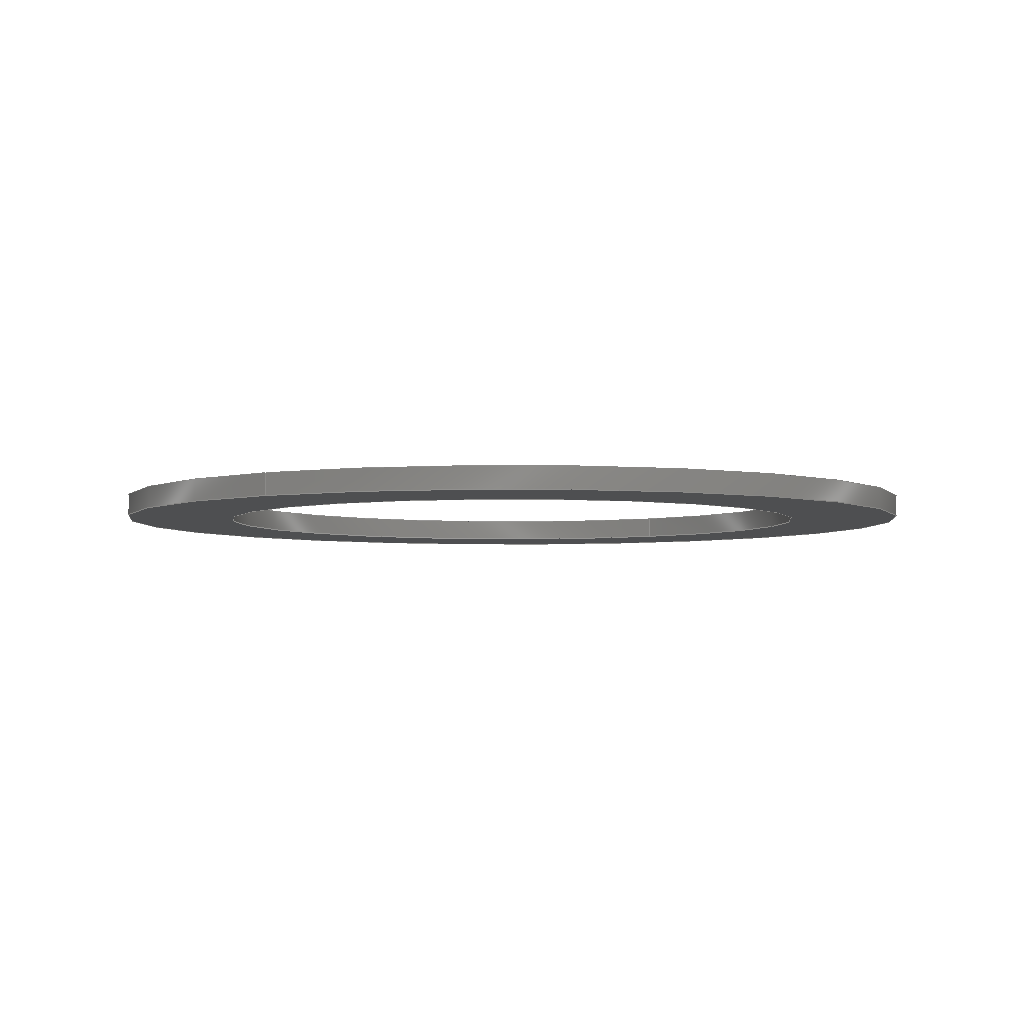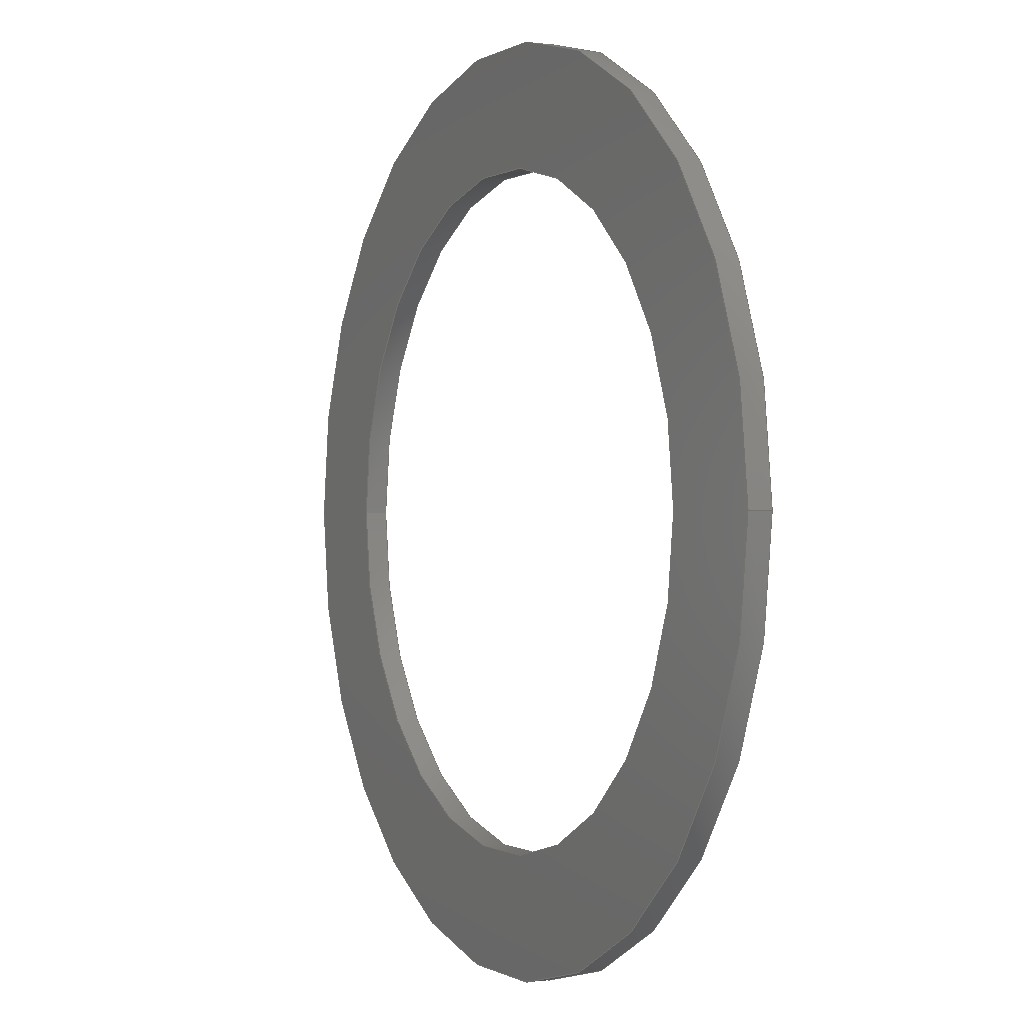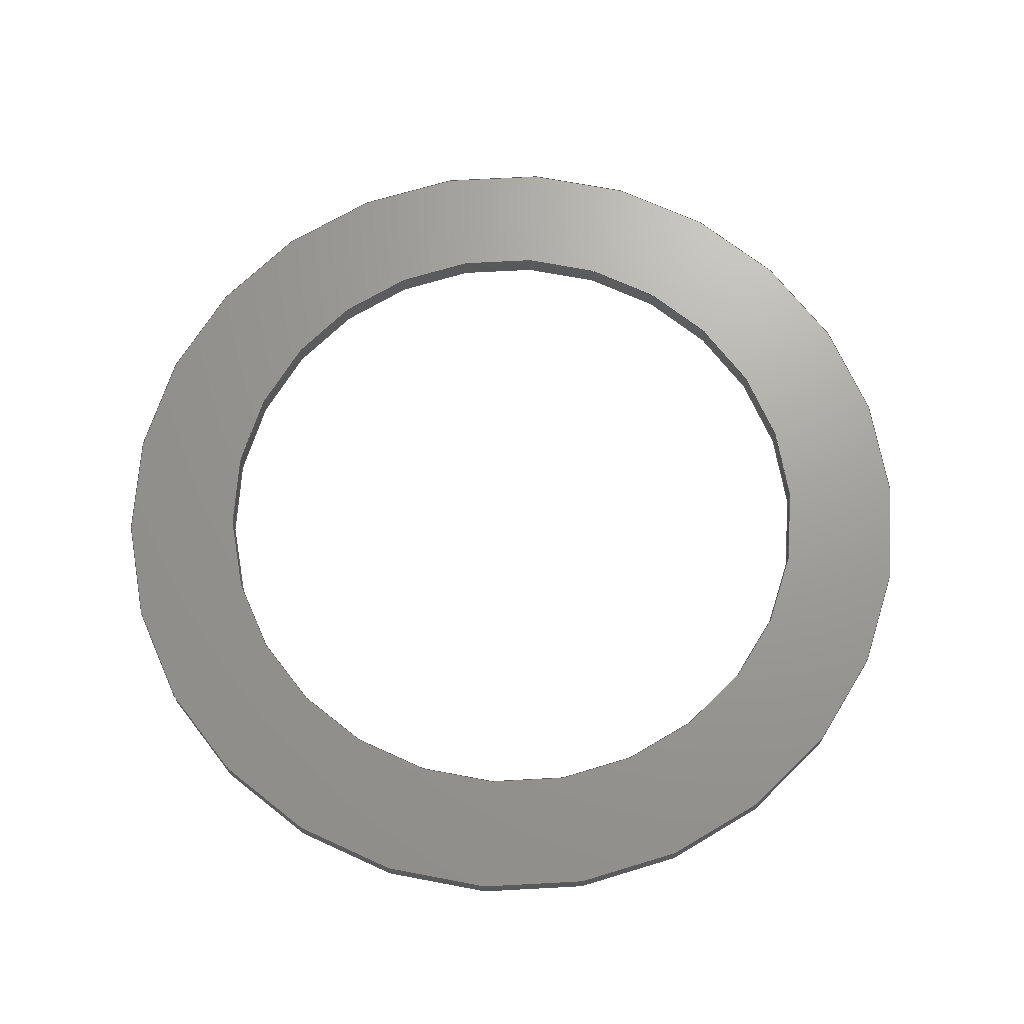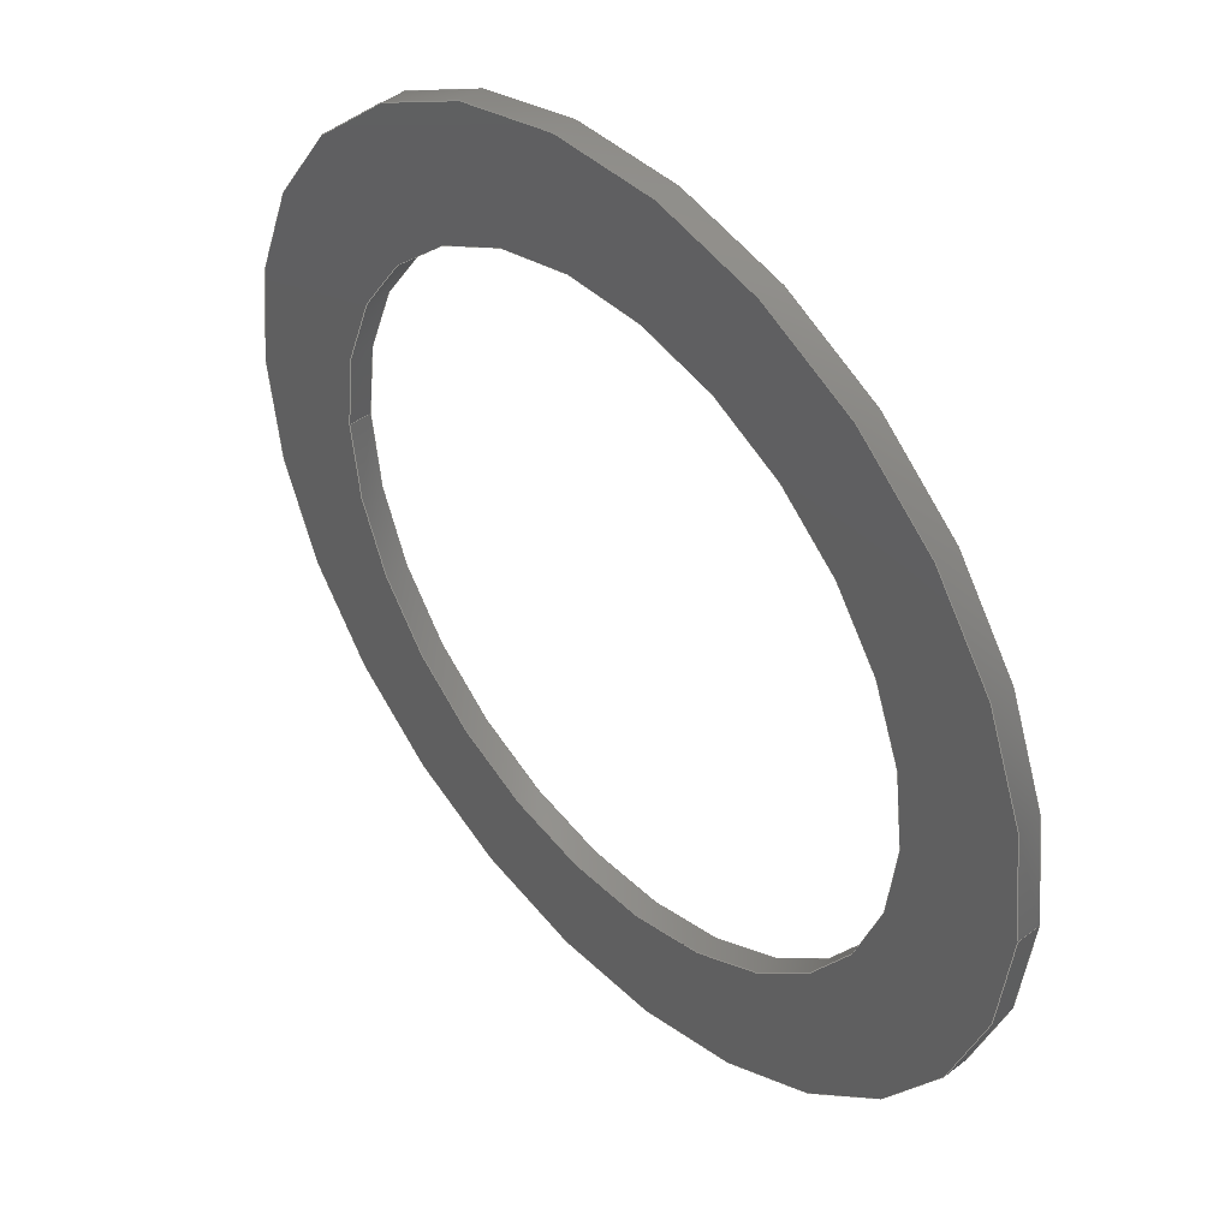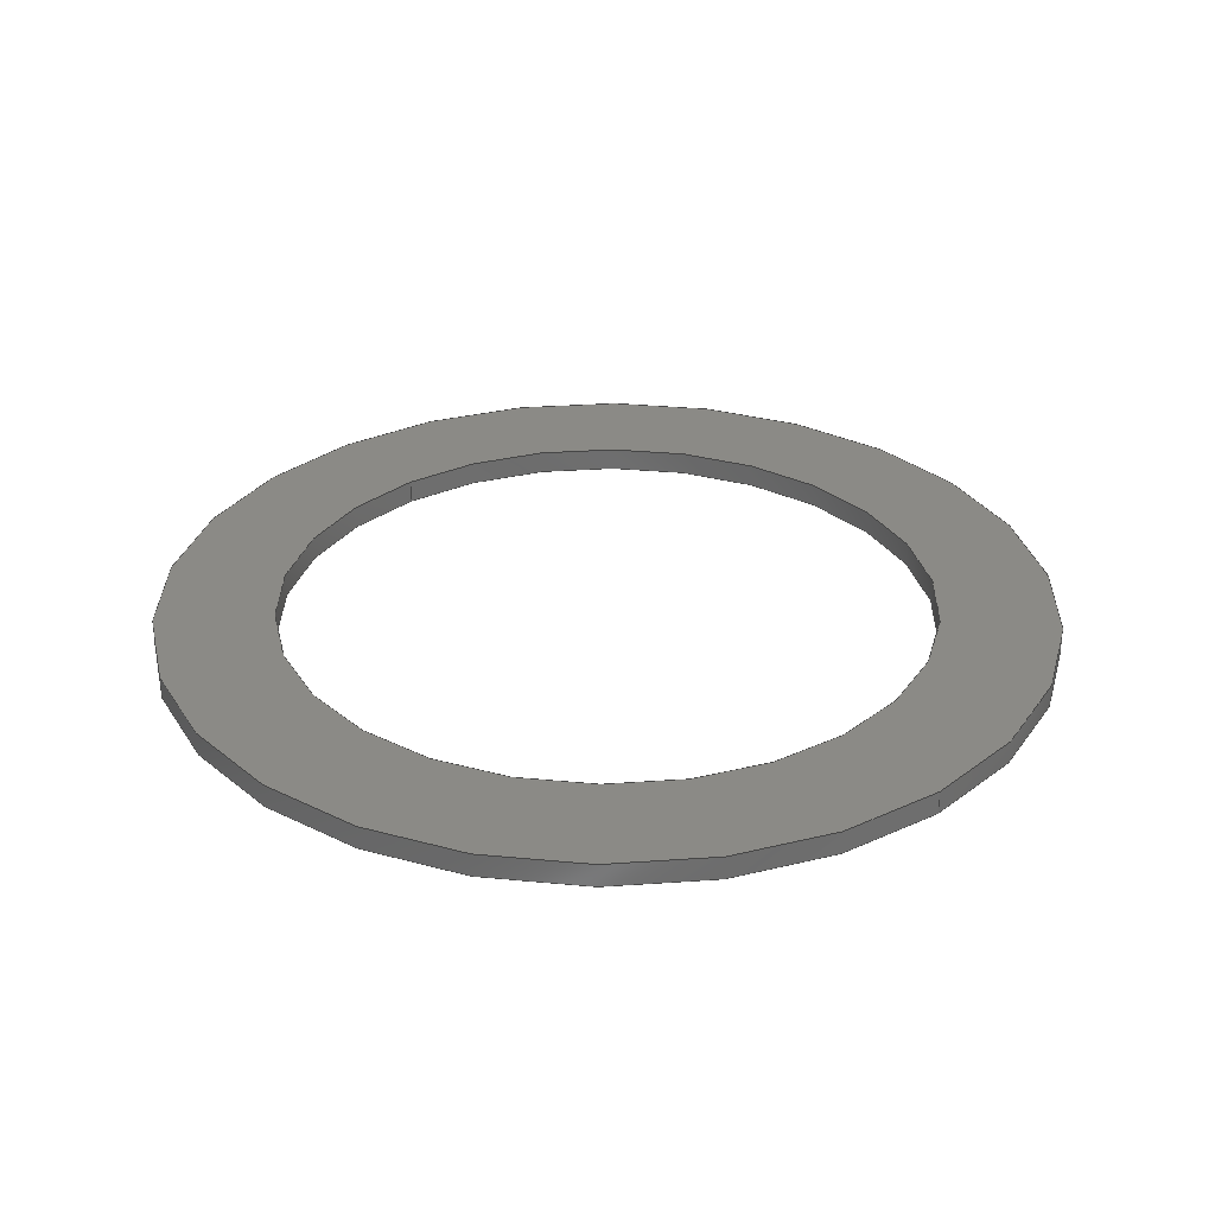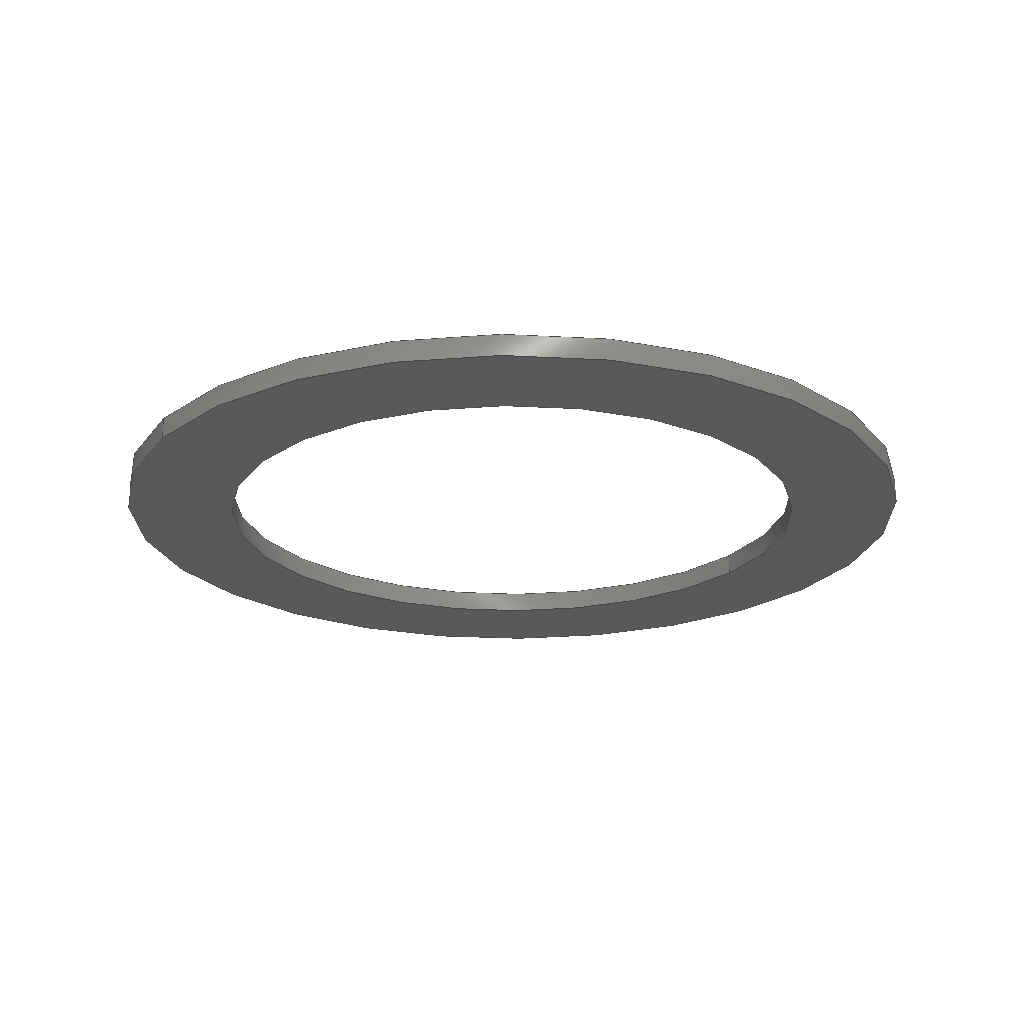
<metadata>
{"format":"step","ext":"step","renderer":"f3d","projection":"perspective","resolution":1024,"background":"white","views":[{"elev":-4.3,"azim":-56.5,"up":"+Y"},{"elev":-0.2,"azim":63.4,"up":"+Z"},{"elev":69.0,"azim":-44.6,"up":"+Y"},{"elev":43.9,"azim":-132.0,"up":"+Z"},{"elev":30.2,"azim":-130.5,"up":"+Y"},{"elev":-21.5,"azim":146.7,"up":"+Y"}]}
</metadata>
<code>
ISO-10303-21;
DATA;
#1=CARTESIAN_POINT('',(0,0,0));
#2=DIRECTION('',(0,1,0));
#3=DIRECTION('',(1,0,0));
#4=AXIS2_PLACEMENT_3D('',#1,#2,#3);
#5=CARTESIAN_POINT('',(0,0,0));
#6=DIRECTION('',(0,-1,0));
#7=DIRECTION('',(1,0,0));
#8=AXIS2_PLACEMENT_3D('',#5,#6,#7);
#9=CARTESIAN_POINT('',(0,0.15,0));
#10=DIRECTION('',(0,1,0));
#11=DIRECTION('',(1,0,0));
#12=AXIS2_PLACEMENT_3D('',#9,#10,#11);
#13=DIRECTION('',(0,-1,0));
#14=VECTOR('',#13,0.15);
#15=CARTESIAN_POINT('',(2.15,0.15,0));
#16=LINE('',#15,#14);
#17=CARTESIAN_POINT('',(0,0.15,0));
#18=DIRECTION('',(0,-1,0));
#19=DIRECTION('',(1,0,0));
#20=AXIS2_PLACEMENT_3D('',#17,#18,#19);
#21=DIRECTION('',(0,-1,0));
#22=VECTOR('',#21,0.15);
#23=CARTESIAN_POINT('',(-2.15,0.15,0));
#24=LINE('',#23,#22);
#25=CARTESIAN_POINT('',(0,0.15,0));
#26=DIRECTION('',(0,1,0));
#27=DIRECTION('',(1,0,0));
#28=AXIS2_PLACEMENT_3D('',#25,#26,#27);
#29=CARTESIAN_POINT('',(0,0.15,0));
#30=DIRECTION('',(0,-1,0));
#31=DIRECTION('',(1,0,0));
#32=AXIS2_PLACEMENT_3D('',#29,#30,#31);
#33=CARTESIAN_POINT('',(0,0,0));
#34=DIRECTION('',(0,1,0));
#35=DIRECTION('',(1,0,0));
#36=AXIS2_PLACEMENT_3D('',#33,#34,#35);
#37=DIRECTION('',(0,1,0));
#38=VECTOR('',#37,0.15);
#39=CARTESIAN_POINT('',(2.925,0,0));
#40=LINE('',#39,#38);
#41=CARTESIAN_POINT('',(0,0,0));
#42=DIRECTION('',(0,-1,0));
#43=DIRECTION('',(1,0,0));
#44=AXIS2_PLACEMENT_3D('',#41,#42,#43);
#45=DIRECTION('',(0,1,0));
#46=VECTOR('',#45,0.15);
#47=CARTESIAN_POINT('',(-2.925,0,0));
#48=LINE('',#47,#46);
#49=CARTESIAN_POINT('',(2.925,0,0));
#50=CARTESIAN_POINT('',(2.925,0.15,0));
#51=VERTEX_POINT('',#49);
#52=VERTEX_POINT('',#50);
#53=CARTESIAN_POINT('',(2.15,0.15,0));
#54=CARTESIAN_POINT('',(2.15,0,0));
#55=VERTEX_POINT('',#53);
#56=VERTEX_POINT('',#54);
#57=CARTESIAN_POINT('',(-2.925,0,0));
#58=CARTESIAN_POINT('',(-2.925,0.15,0));
#59=VERTEX_POINT('',#57);
#60=VERTEX_POINT('',#58);
#61=CARTESIAN_POINT('',(-2.15,0.15,0));
#62=CARTESIAN_POINT('',(-2.15,0,0));
#63=VERTEX_POINT('',#61);
#64=VERTEX_POINT('',#62);
#65=CARTESIAN_POINT('',(0,0,0));
#66=DIRECTION('',(0,1,0));
#67=DIRECTION('',(1,0,0));
#68=AXIS2_PLACEMENT_3D('',#65,#66,#67);
#69=PLANE('',#68);
#70=ORIENTED_EDGE('',*,*,#191,.F.);
#71=ORIENTED_EDGE('',*,*,#192,.T.);
#72=EDGE_LOOP('',(#70,#71));
#73=FACE_OUTER_BOUND('',#72,.F.);
#74=ORIENTED_EDGE('',*,*,#193,.F.);
#75=ORIENTED_EDGE('',*,*,#194,.T.);
#76=EDGE_LOOP('',(#74,#75));
#77=FACE_BOUND('',#76,.F.);
#78=ADVANCED_FACE('',(#73,#77),#69,.F.);
#79=CARTESIAN_POINT('',(0,-0.0075,0));
#80=DIRECTION('',(0,1,0));
#81=DIRECTION('',(1,0,0));
#82=AXIS2_PLACEMENT_3D('',#79,#80,#81);
#83=CYLINDRICAL_SURFACE('',#82,2.15);
#84=ORIENTED_EDGE('',*,*,#195,.T.);
#85=ORIENTED_EDGE('',*,*,#193,.T.);
#86=ORIENTED_EDGE('',*,*,#196,.F.);
#87=ORIENTED_EDGE('',*,*,#197,.F.);
#88=EDGE_LOOP('',(#84,#85,#86,#87));
#89=FACE_OUTER_BOUND('',#88,.F.);
#90=ADVANCED_FACE('',(#89),#83,.F.);
#91=CARTESIAN_POINT('',(0,-0.0075,0));
#92=DIRECTION('',(0,1,0));
#93=DIRECTION('',(1,0,0));
#94=AXIS2_PLACEMENT_3D('',#91,#92,#93);
#95=CYLINDRICAL_SURFACE('',#94,2.15);
#96=ORIENTED_EDGE('',*,*,#195,.F.);
#97=ORIENTED_EDGE('',*,*,#198,.T.);
#98=ORIENTED_EDGE('',*,*,#196,.T.);
#99=ORIENTED_EDGE('',*,*,#194,.F.);
#100=EDGE_LOOP('',(#96,#97,#98,#99));
#101=FACE_OUTER_BOUND('',#100,.F.);
#102=ADVANCED_FACE('',(#101),#95,.F.);
#103=CARTESIAN_POINT('',(0,0.15,0));
#104=DIRECTION('',(0,1,0));
#105=DIRECTION('',(1,0,0));
#106=AXIS2_PLACEMENT_3D('',#103,#104,#105);
#107=PLANE('',#106);
#108=ORIENTED_EDGE('',*,*,#199,.F.);
#109=ORIENTED_EDGE('',*,*,#200,.T.);
#110=EDGE_LOOP('',(#108,#109));
#111=FACE_OUTER_BOUND('',#110,.F.);
#112=ORIENTED_EDGE('',*,*,#198,.F.);
#113=ORIENTED_EDGE('',*,*,#197,.T.);
#114=EDGE_LOOP('',(#112,#113));
#115=FACE_BOUND('',#114,.F.);
#116=ADVANCED_FACE('',(#111,#115),#107,.T.);
#117=CARTESIAN_POINT('',(0,-0.0075,0));
#118=DIRECTION('',(0,1,0));
#119=DIRECTION('',(1,0,0));
#120=AXIS2_PLACEMENT_3D('',#117,#118,#119);
#121=CYLINDRICAL_SURFACE('',#120,2.925);
#122=ORIENTED_EDGE('',*,*,#201,.T.);
#123=ORIENTED_EDGE('',*,*,#199,.T.);
#124=ORIENTED_EDGE('',*,*,#202,.F.);
#125=ORIENTED_EDGE('',*,*,#192,.F.);
#126=EDGE_LOOP('',(#122,#123,#124,#125));
#127=FACE_OUTER_BOUND('',#126,.F.);
#128=ADVANCED_FACE('',(#127),#121,.T.);
#129=CARTESIAN_POINT('',(0,-0.0075,0));
#130=DIRECTION('',(0,1,0));
#131=DIRECTION('',(1,0,0));
#132=AXIS2_PLACEMENT_3D('',#129,#130,#131);
#133=CYLINDRICAL_SURFACE('',#132,2.925);
#134=ORIENTED_EDGE('',*,*,#201,.F.);
#135=ORIENTED_EDGE('',*,*,#191,.T.);
#136=ORIENTED_EDGE('',*,*,#202,.T.);
#137=ORIENTED_EDGE('',*,*,#200,.F.);
#138=EDGE_LOOP('',(#134,#135,#136,#137));
#139=FACE_OUTER_BOUND('',#138,.F.);
#140=ADVANCED_FACE('',(#139),#133,.T.);
#141=DIMENSIONAL_EXPONENTS(0,0,0,0,0,0,0);
#142=PLANE_ANGLE_MEASURE_WITH_UNIT(PLANE_ANGLE_MEASURE(0.01745),#206);
#143=(CONVERSION_BASED_UNIT('DEGREE',#142)NAMED_UNIT(*)PLANE_ANGLE_UNIT());
#144=UNCERTAINTY_MEASURE_WITH_UNIT(LENGTH_MEASURE(0.0008381),#205,
'closure',
'Maximum model space distance between geometric entities at asserted connectivities');
#145=(GEOMETRIC_REPRESENTATION_CONTEXT(3)GLOBAL_UNCERTAINTY_ASSIGNED_CONTEXT((
#144))GLOBAL_UNIT_ASSIGNED_CONTEXT((#205,#143,#207))REPRESENTATION_CONTEXT
('ID1','3'));
#146=APPLICATION_CONTEXT(
'CONFIGURATION CONTROLLED 3D DESIGNS OF MECHANICAL PARTS AND ASSEMBLIES');
#147=APPLICATION_PROTOCOL_DEFINITION('international standard',
'config_control_design',1994,#146);
#148=DESIGN_CONTEXT('',#146,'design');
#149=MECHANICAL_CONTEXT('',#146,'mechanical');
#150=PRODUCT('MYONIC_SHIM_PS_4_6_THK_0-15','MYONIC_SHIM_PS_4_6_THK_0-15',
'NOT SPECIFIED',(#149));
#151=PRODUCT_DEFINITION_FORMATION_WITH_SPECIFIED_SOURCE('1','LAST_VERSION',#150,
.MADE.);
#152=PRODUCT_CATEGORY('part','');
#153=PRODUCT_RELATED_PRODUCT_CATEGORY('detail','',(#150));
#154=PRODUCT_CATEGORY_RELATIONSHIP('','',#152,#153);
#155=SECURITY_CLASSIFICATION_LEVEL('unclassified');
#156=SECURITY_CLASSIFICATION('','',#155);
#157=CC_DESIGN_SECURITY_CLASSIFICATION(#156,(#151));
#158=APPROVAL_STATUS('approved');
#159=APPROVAL(#158,'');
#160=CC_DESIGN_APPROVAL(#159,(#156,#151,#209));
#161=CALENDAR_DATE(121,19,10);
#162=COORDINATED_UNIVERSAL_TIME_OFFSET(2,0,.AHEAD.);
#163=LOCAL_TIME(14,5,29,#162);
#164=DATE_AND_TIME(#161,#163);
#165=APPROVAL_DATE_TIME(#164,#159);
#166=DATE_TIME_ROLE('creation_date');
#167=CC_DESIGN_DATE_AND_TIME_ASSIGNMENT(#164,#166,(#209));
#168=DATE_TIME_ROLE('classification_date');
#169=CC_DESIGN_DATE_AND_TIME_ASSIGNMENT(#164,#168,(#156));
#170=PERSON('UNSPECIFIED','UNSPECIFIED',$,$,$,$);
#171=ORGANIZATION('UNSPECIFIED','UNSPECIFIED','UNSPECIFIED');
#172=PERSON_AND_ORGANIZATION(#170,#171);
#173=APPROVAL_ROLE('approver');
#174=APPROVAL_PERSON_ORGANIZATION(#172,#159,#173);
#175=PERSON_AND_ORGANIZATION_ROLE('creator');
#176=CC_DESIGN_PERSON_AND_ORGANIZATION_ASSIGNMENT(#172,#175,(#151,#209));
#177=PERSON_AND_ORGANIZATION_ROLE('design_supplier');
#178=CC_DESIGN_PERSON_AND_ORGANIZATION_ASSIGNMENT(#172,#177,(#151));
#179=PERSON_AND_ORGANIZATION_ROLE('classification_officer');
#180=CC_DESIGN_PERSON_AND_ORGANIZATION_ASSIGNMENT(#172,#179,(#156));
#181=PERSON_AND_ORGANIZATION_ROLE('design_owner');
#182=CC_DESIGN_PERSON_AND_ORGANIZATION_ASSIGNMENT(#172,#181,(#150));
#183=CIRCLE('',#4,2.15);
#184=CIRCLE('',#8,2.15);
#185=CIRCLE('',#12,2.15);
#186=CIRCLE('',#20,2.15);
#187=CIRCLE('',#28,2.925);
#188=CIRCLE('',#32,2.925);
#189=CIRCLE('',#36,2.925);
#190=CIRCLE('',#44,2.925);
#191=EDGE_CURVE('',#51,#59,#190,.T.);
#192=EDGE_CURVE('',#51,#59,#189,.T.);
#193=EDGE_CURVE('',#56,#64,#183,.T.);
#194=EDGE_CURVE('',#56,#64,#184,.T.);
#195=EDGE_CURVE('',#55,#56,#16,.T.);
#196=EDGE_CURVE('',#63,#64,#24,.T.);
#197=EDGE_CURVE('',#55,#63,#185,.T.);
#198=EDGE_CURVE('',#55,#63,#186,.T.);
#199=EDGE_CURVE('',#52,#60,#187,.T.);
#200=EDGE_CURVE('',#52,#60,#188,.T.);
#201=EDGE_CURVE('',#51,#52,#40,.T.);
#202=EDGE_CURVE('',#59,#60,#48,.T.);
#203=CLOSED_SHELL('',(#78,#90,#102,#116,#128,#140));
#204=MANIFOLD_SOLID_BREP('',#203);
#205=(LENGTH_UNIT()NAMED_UNIT(*)SI_UNIT(.MILLI.,.METRE.));
#206=(NAMED_UNIT(*)PLANE_ANGLE_UNIT()SI_UNIT($,.RADIAN.));
#207=(NAMED_UNIT(*)SI_UNIT($,.STERADIAN.)SOLID_ANGLE_UNIT());
#208=ADVANCED_BREP_SHAPE_REPRESENTATION('',(#204),#145);
#209=PRODUCT_DEFINITION('design','',#151,#148);
#210=PRODUCT_DEFINITION_SHAPE('','SHAPE FOR MYONIC_SHIM_PS_4_6_THK_0-15',#209);
#211=SHAPE_DEFINITION_REPRESENTATION(#210,#208);
ENDSEC;
END-ISO-10303-21;

</code>
